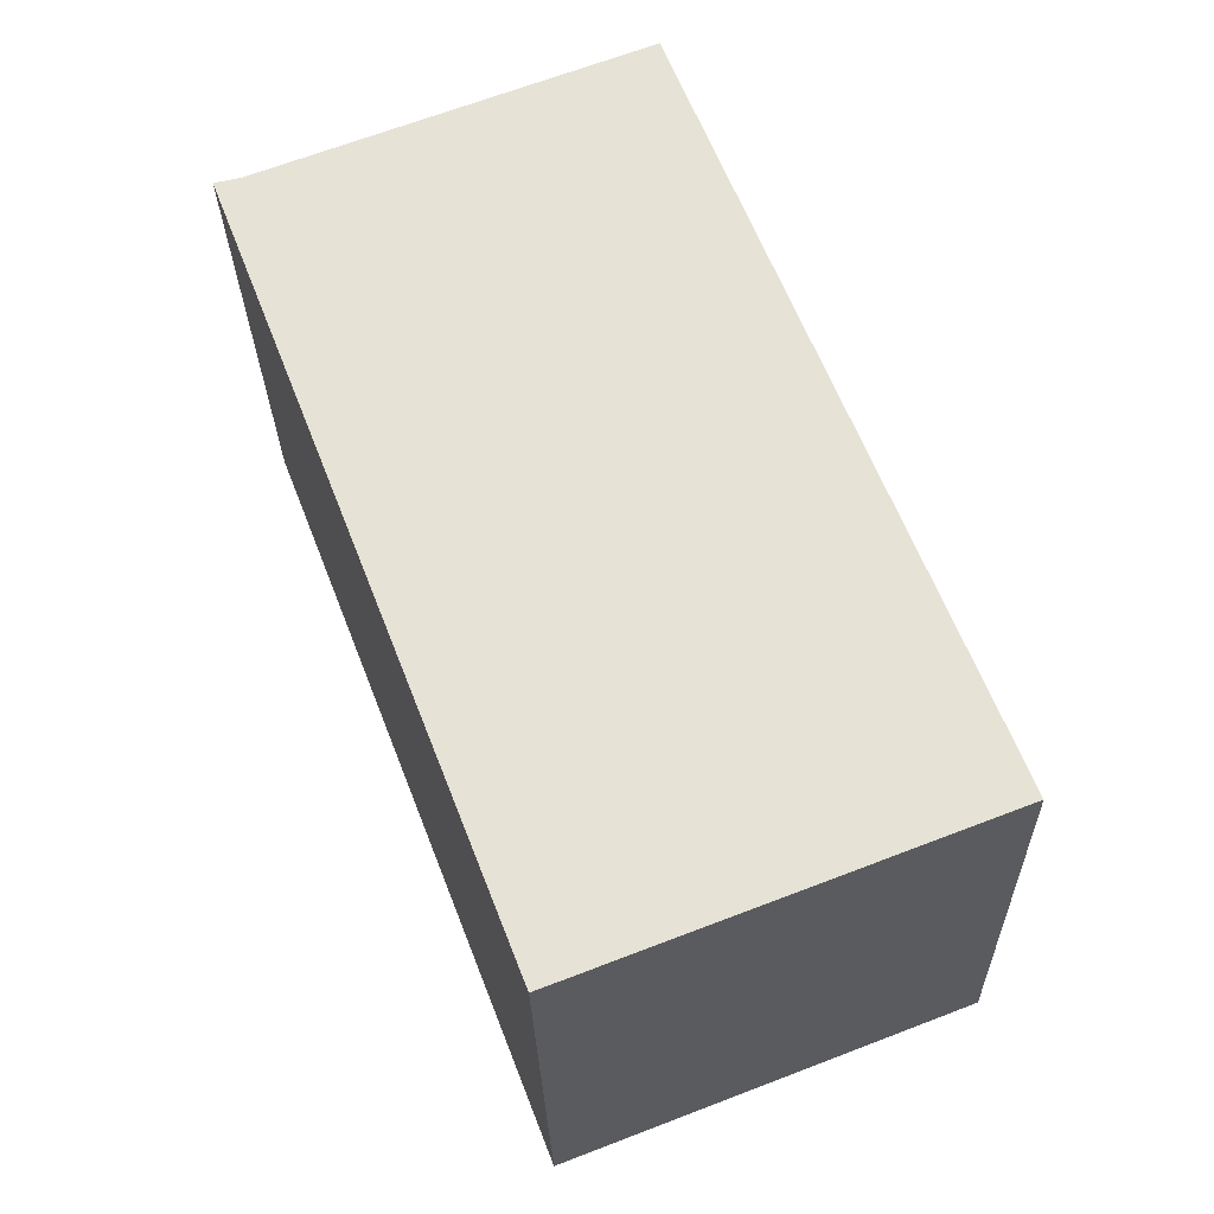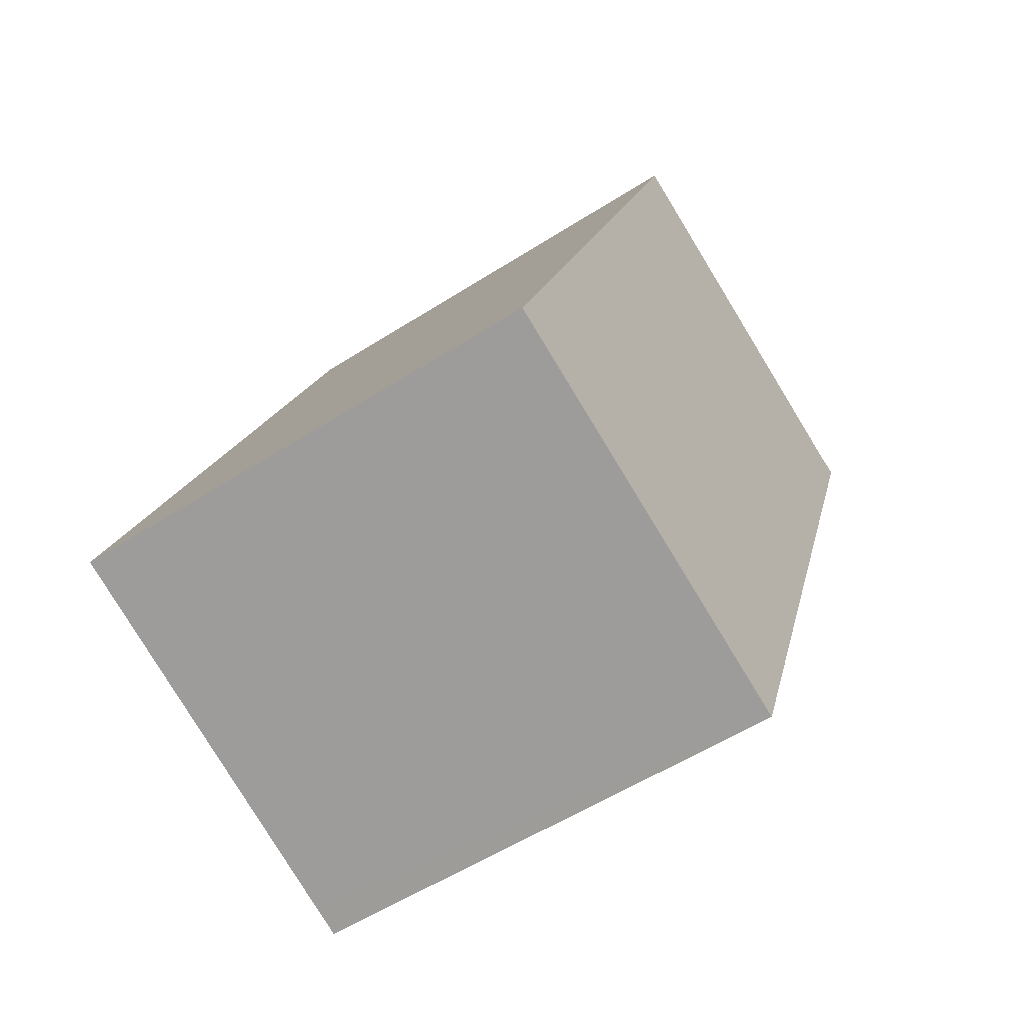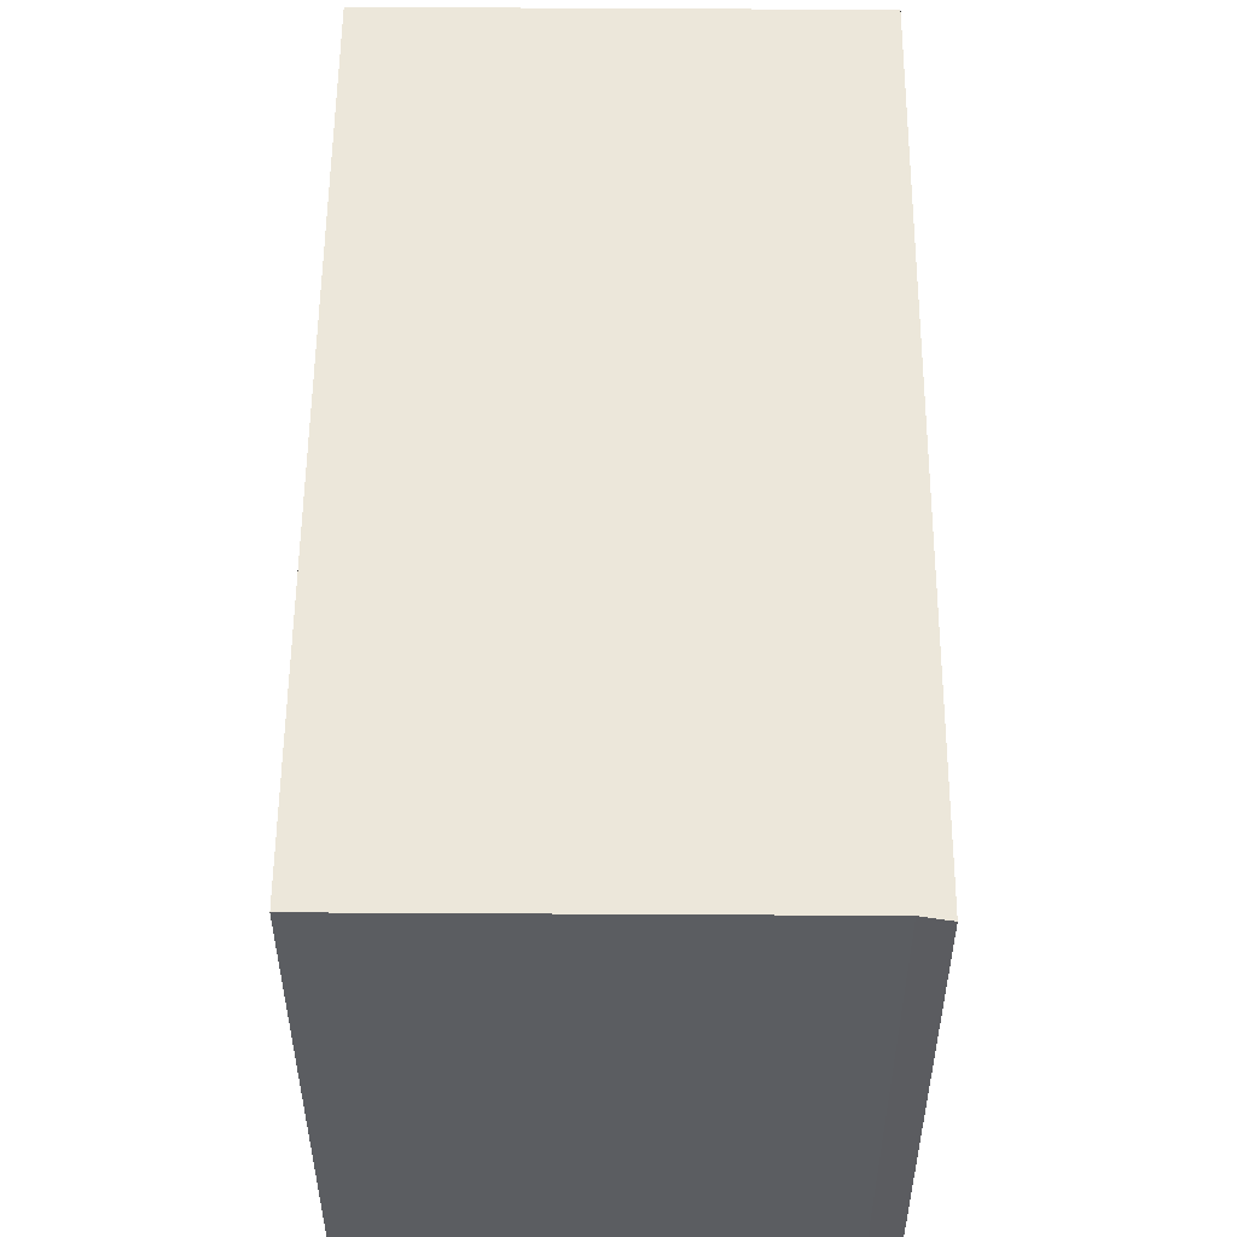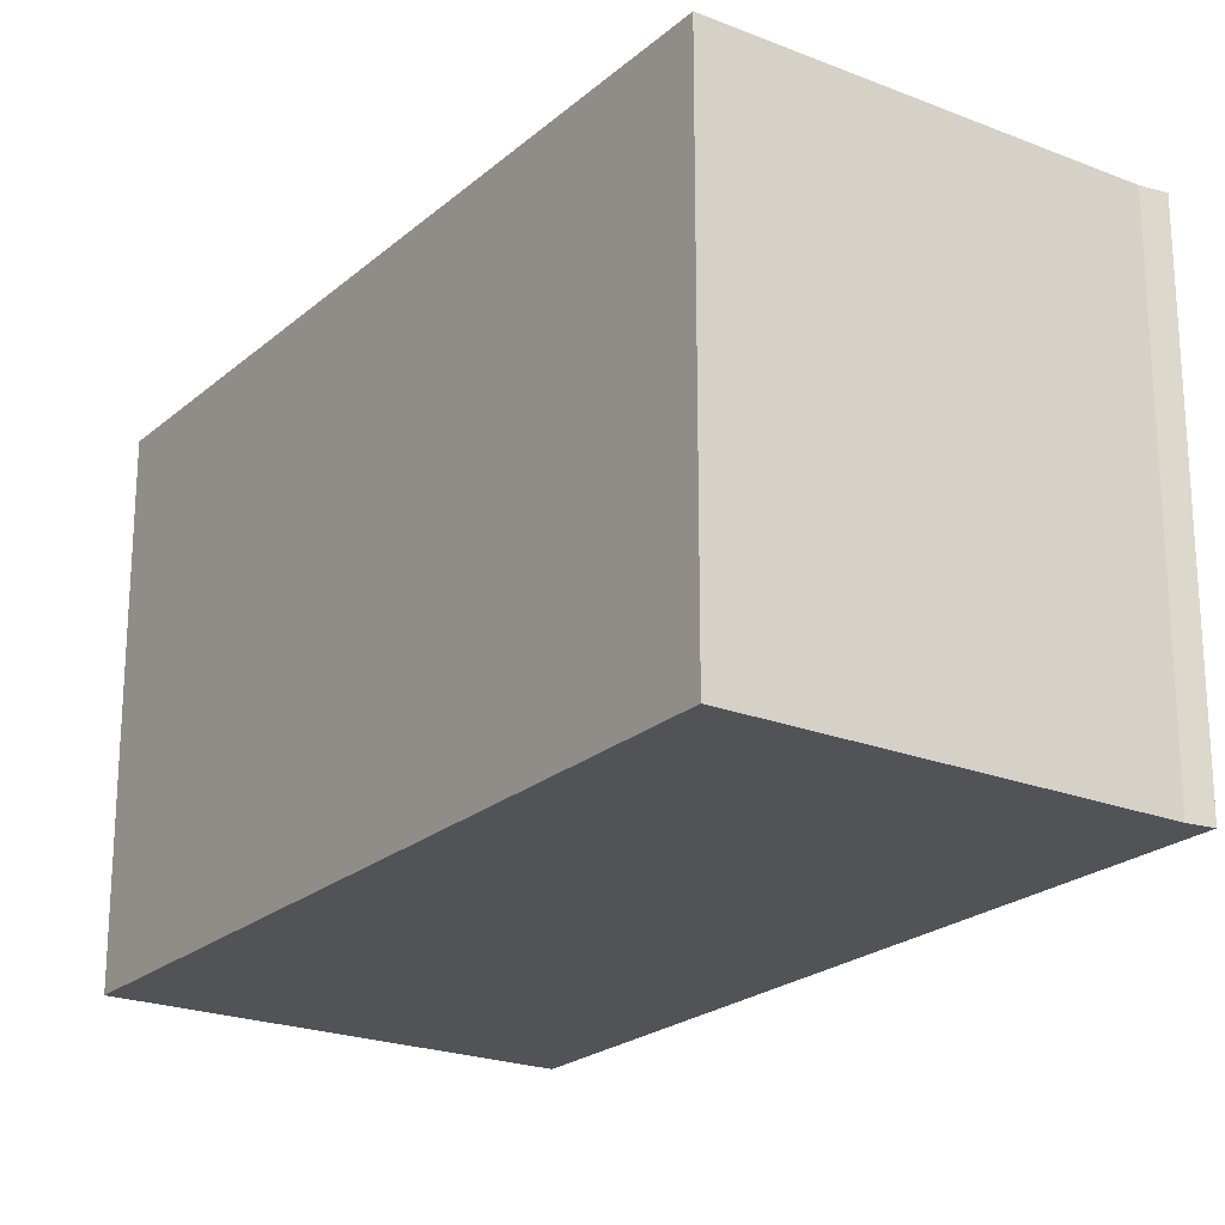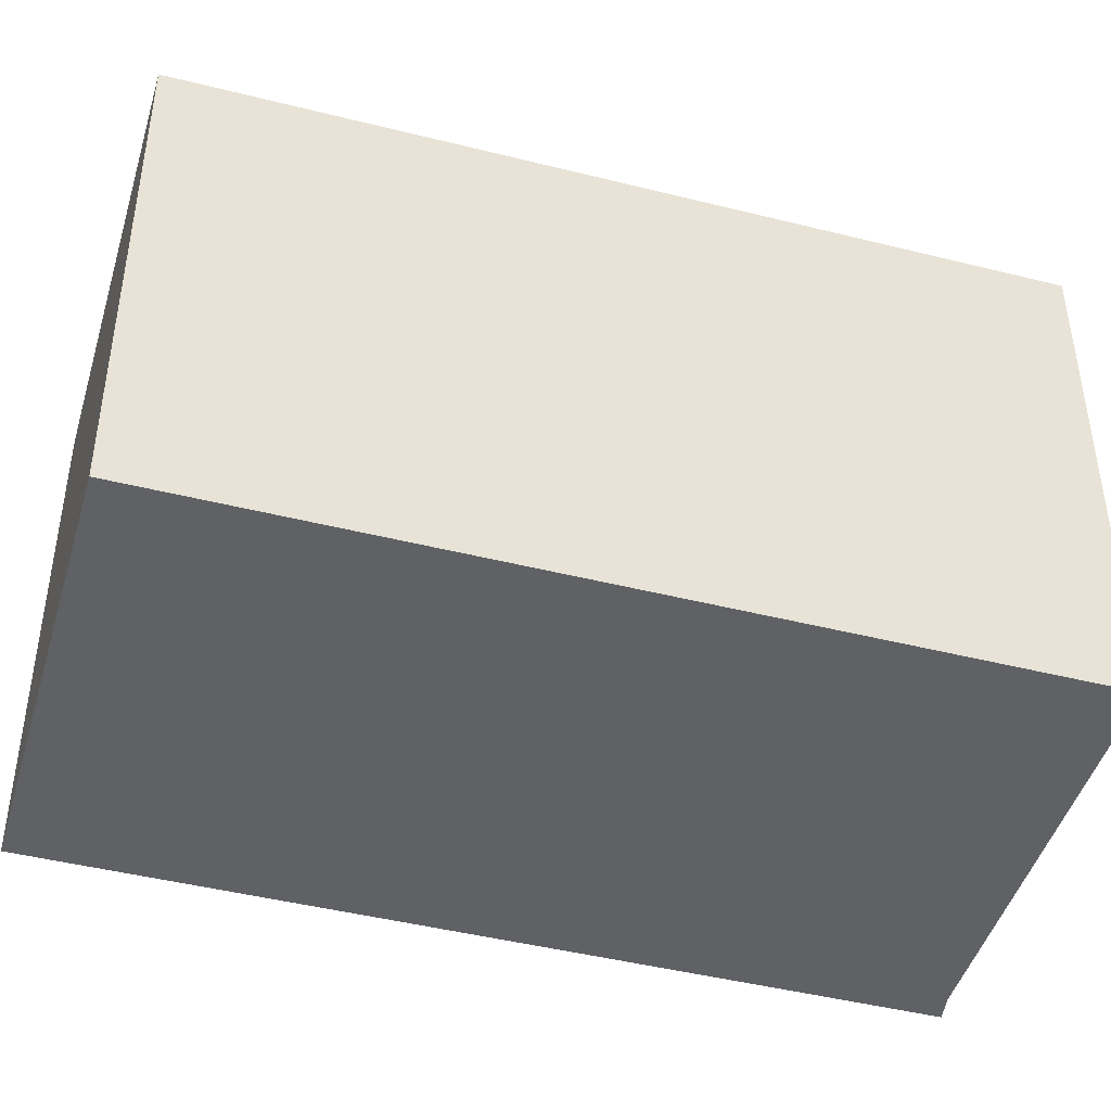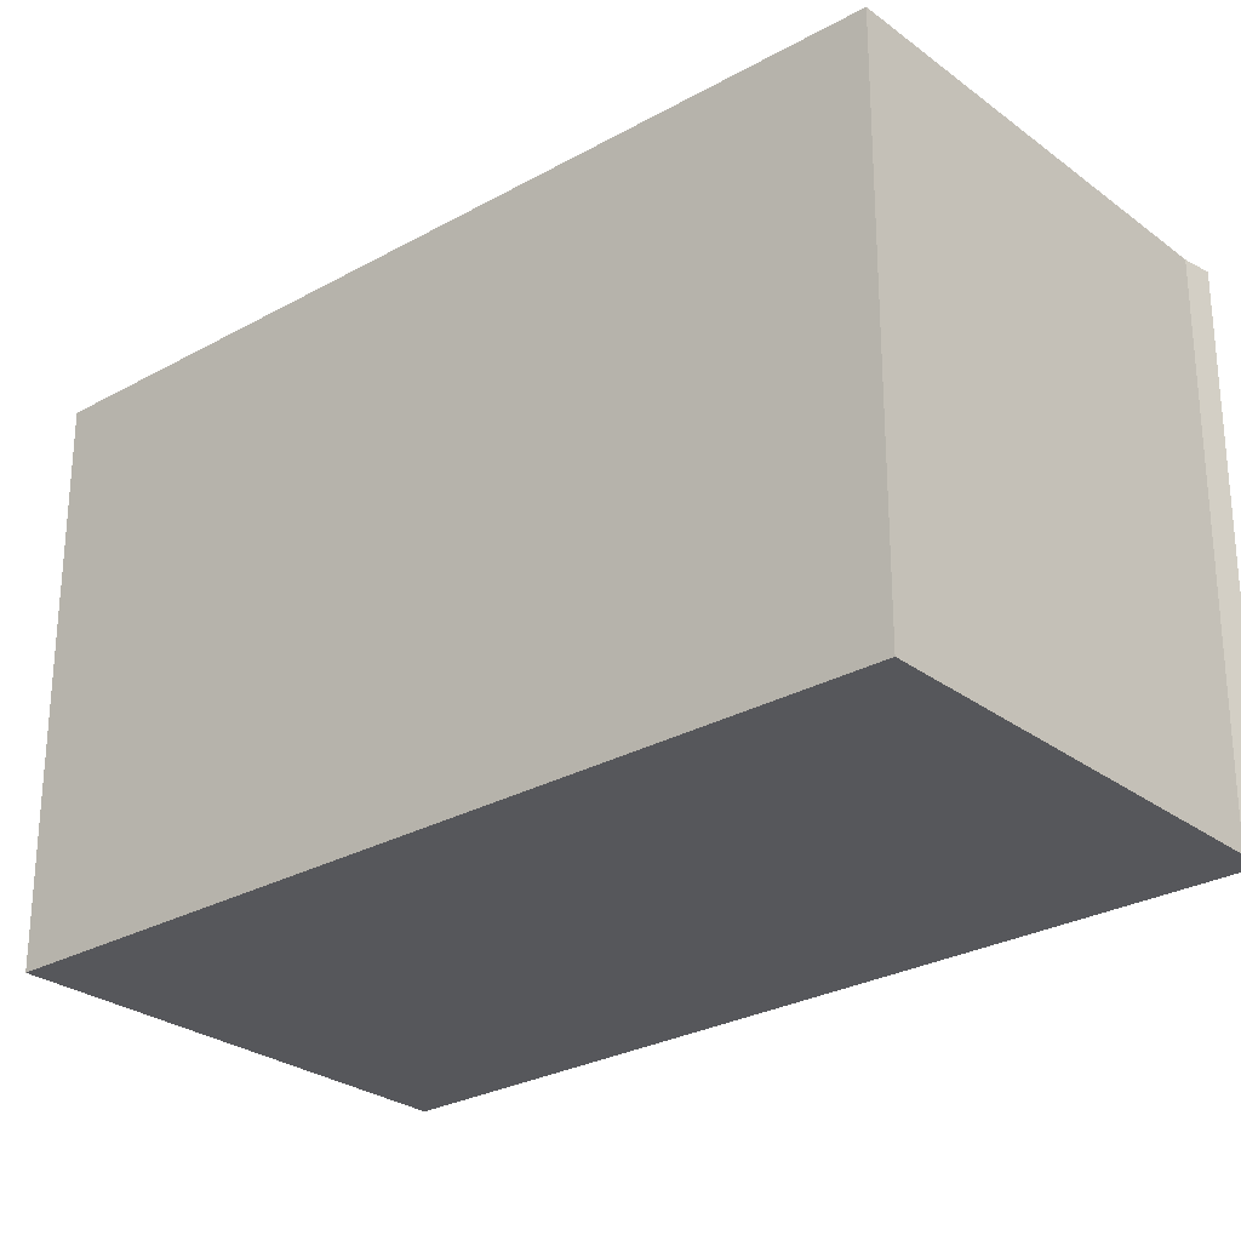
<metadata>
{"format":"obj","ext":"obj","renderer":"f3d","projection":"perspective","resolution":1024,"background":"white","views":[{"elev":-27.3,"azim":-178.8,"up":"+Z"},{"elev":-55.2,"azim":-56.0,"up":"+Z"},{"elev":54.1,"azim":21.6,"up":"+Y"},{"elev":-22.2,"azim":-13.4,"up":"+Y"},{"elev":-45.5,"azim":-84.9,"up":"+Y"},{"elev":-27.3,"azim":-27.9,"up":"+Y"}]}
</metadata>
<code>
v  7.481 12.49 19.23
v  9.508 12.49 -3.682
v  0 12.49 7.645e-16
v  10.22 12.49 -3.956
v  17.04 12.49 15.52
v  17.69 12.49 15.38
v  17.69 -9.415e-16 15.38
v  10.22 2.422e-16 -3.956
v  0 0 0
v  9.508 2.255e-16 -3.682
v  7.481 -1.178e-15 19.23
v  17.04 -9.502e-16 15.52
g defaultobject
f 1 2 3
f 2 1 4
f 4 1 5
f 4 5 6
f 7 4 6
f 4 7 8
f 8 2 4
f 2 8 3
f 3 8 9
f 9 8 10
f 9 1 3
f 1 9 11
f 12 6 5
f 6 12 7
f 11 5 1
f 5 11 12
f 10 11 9
f 11 10 8
f 11 8 12
f 12 8 7

</code>
